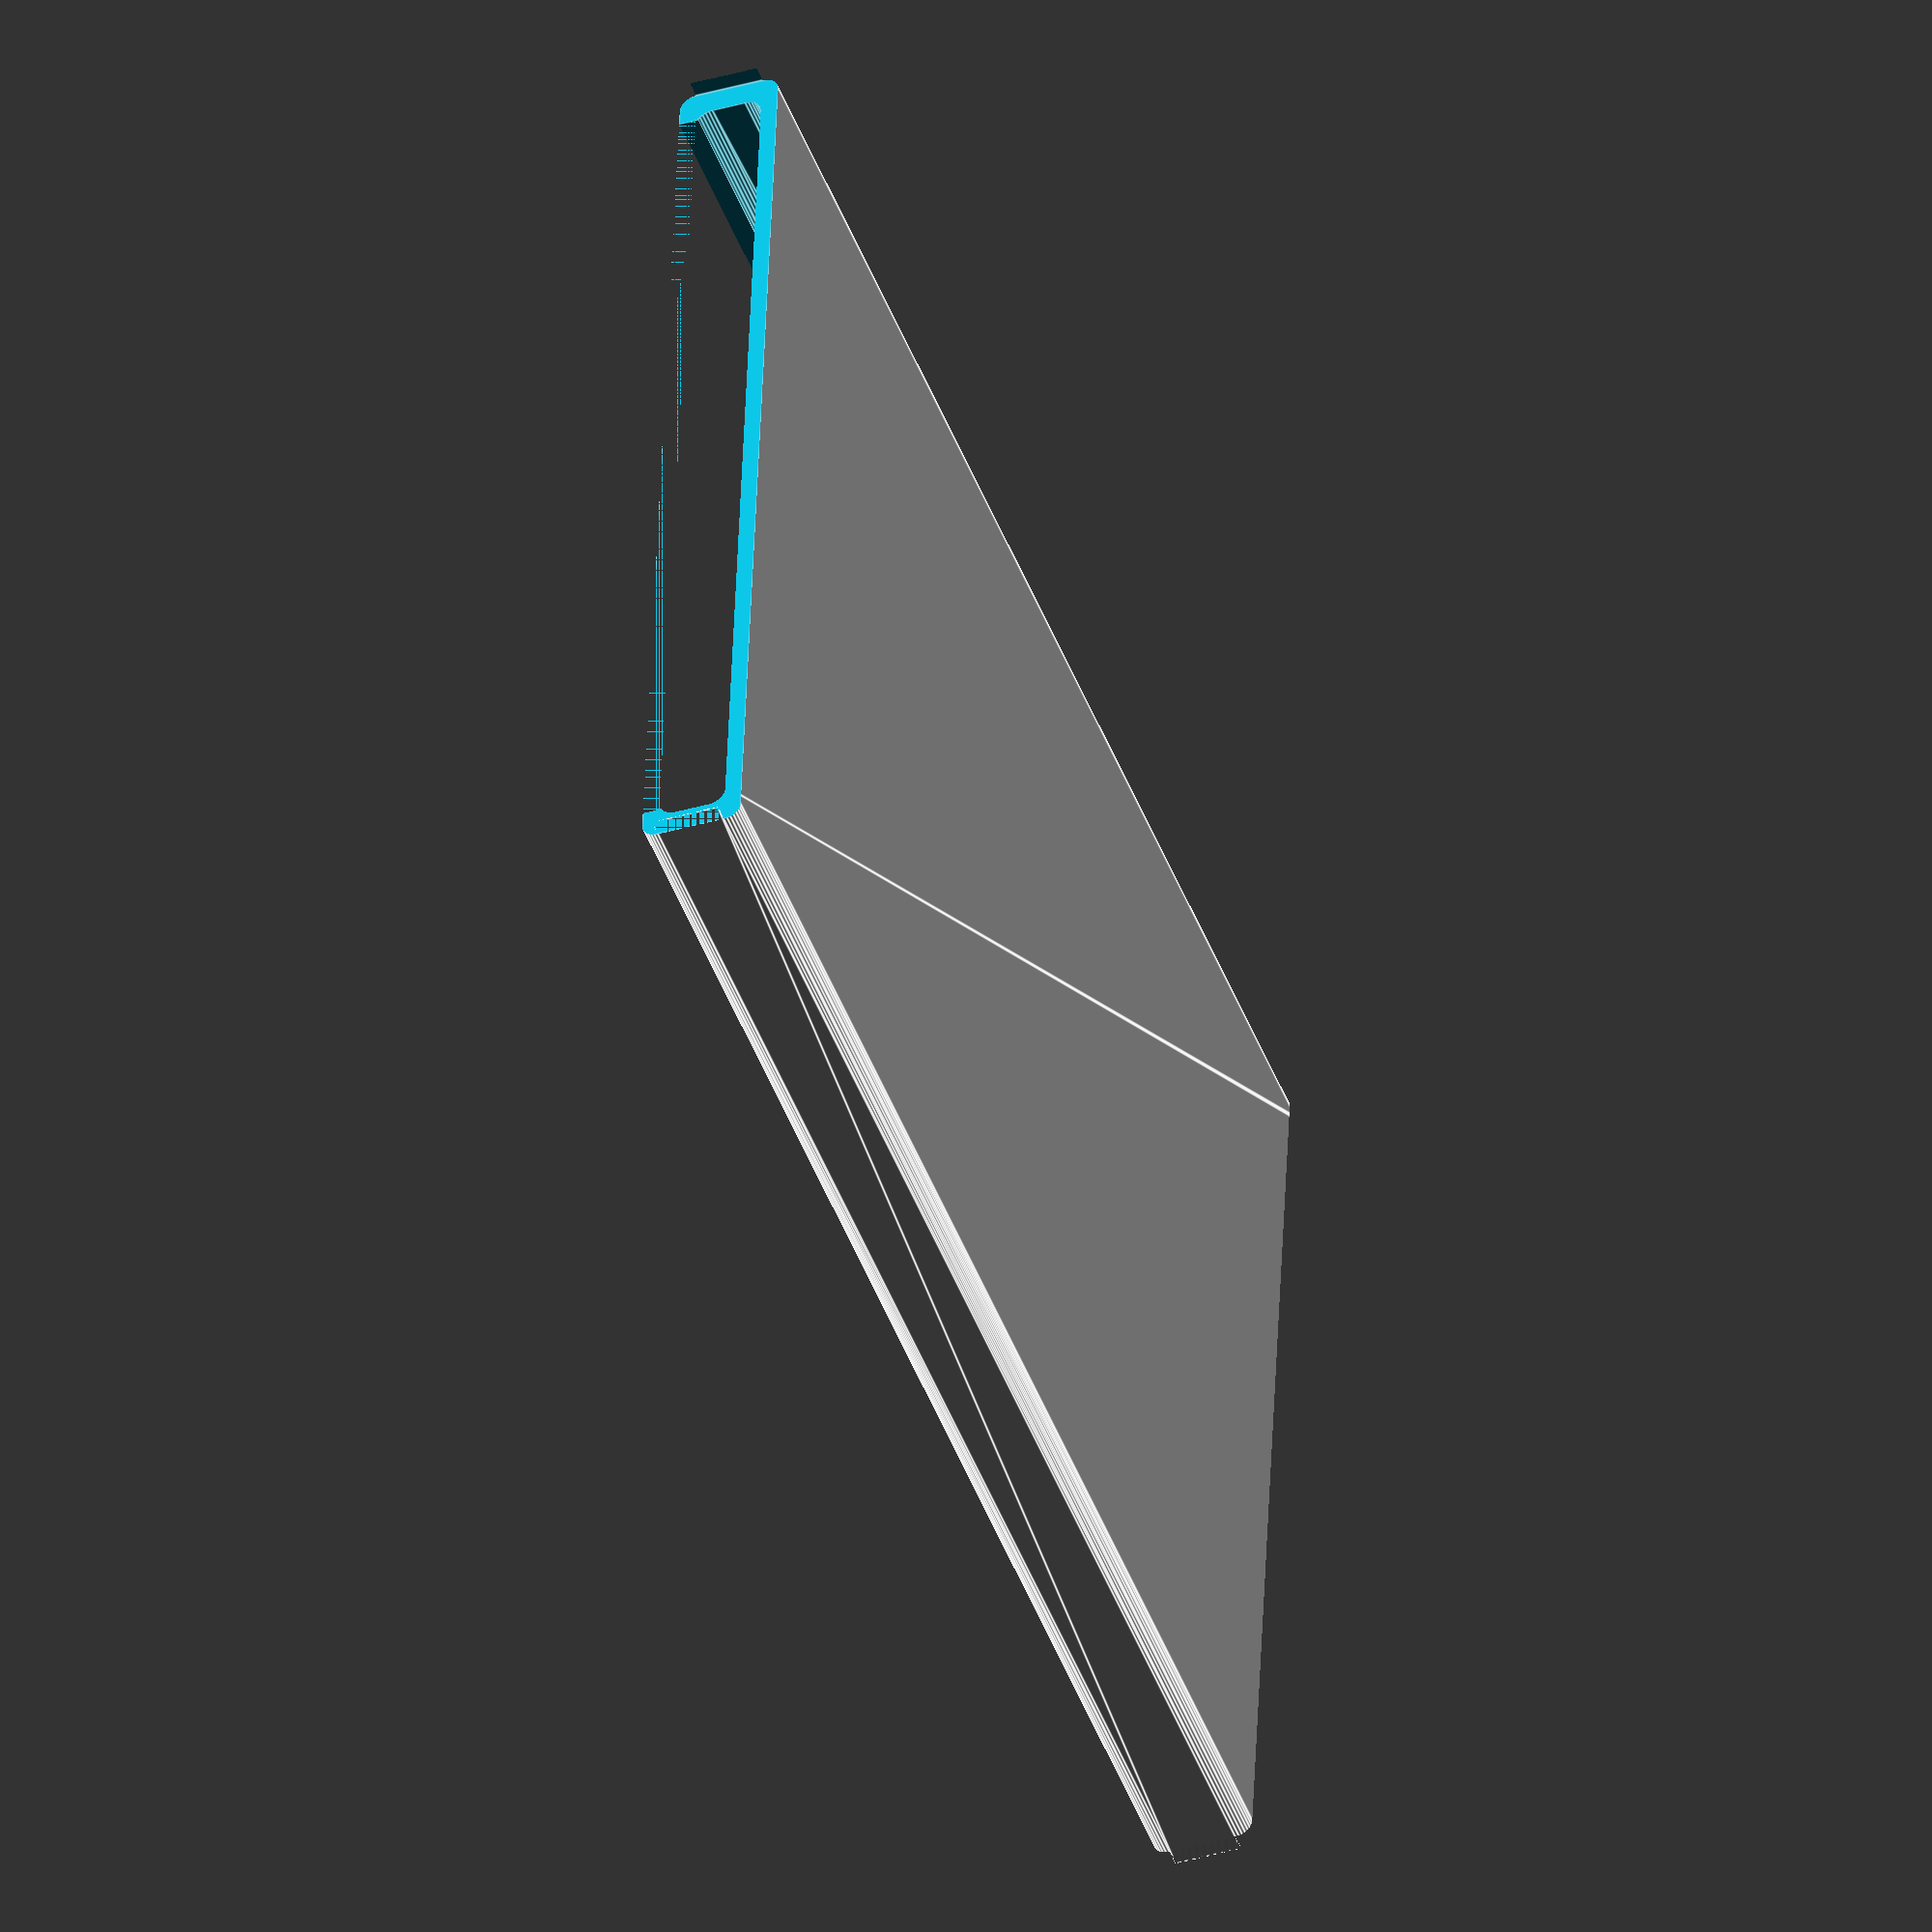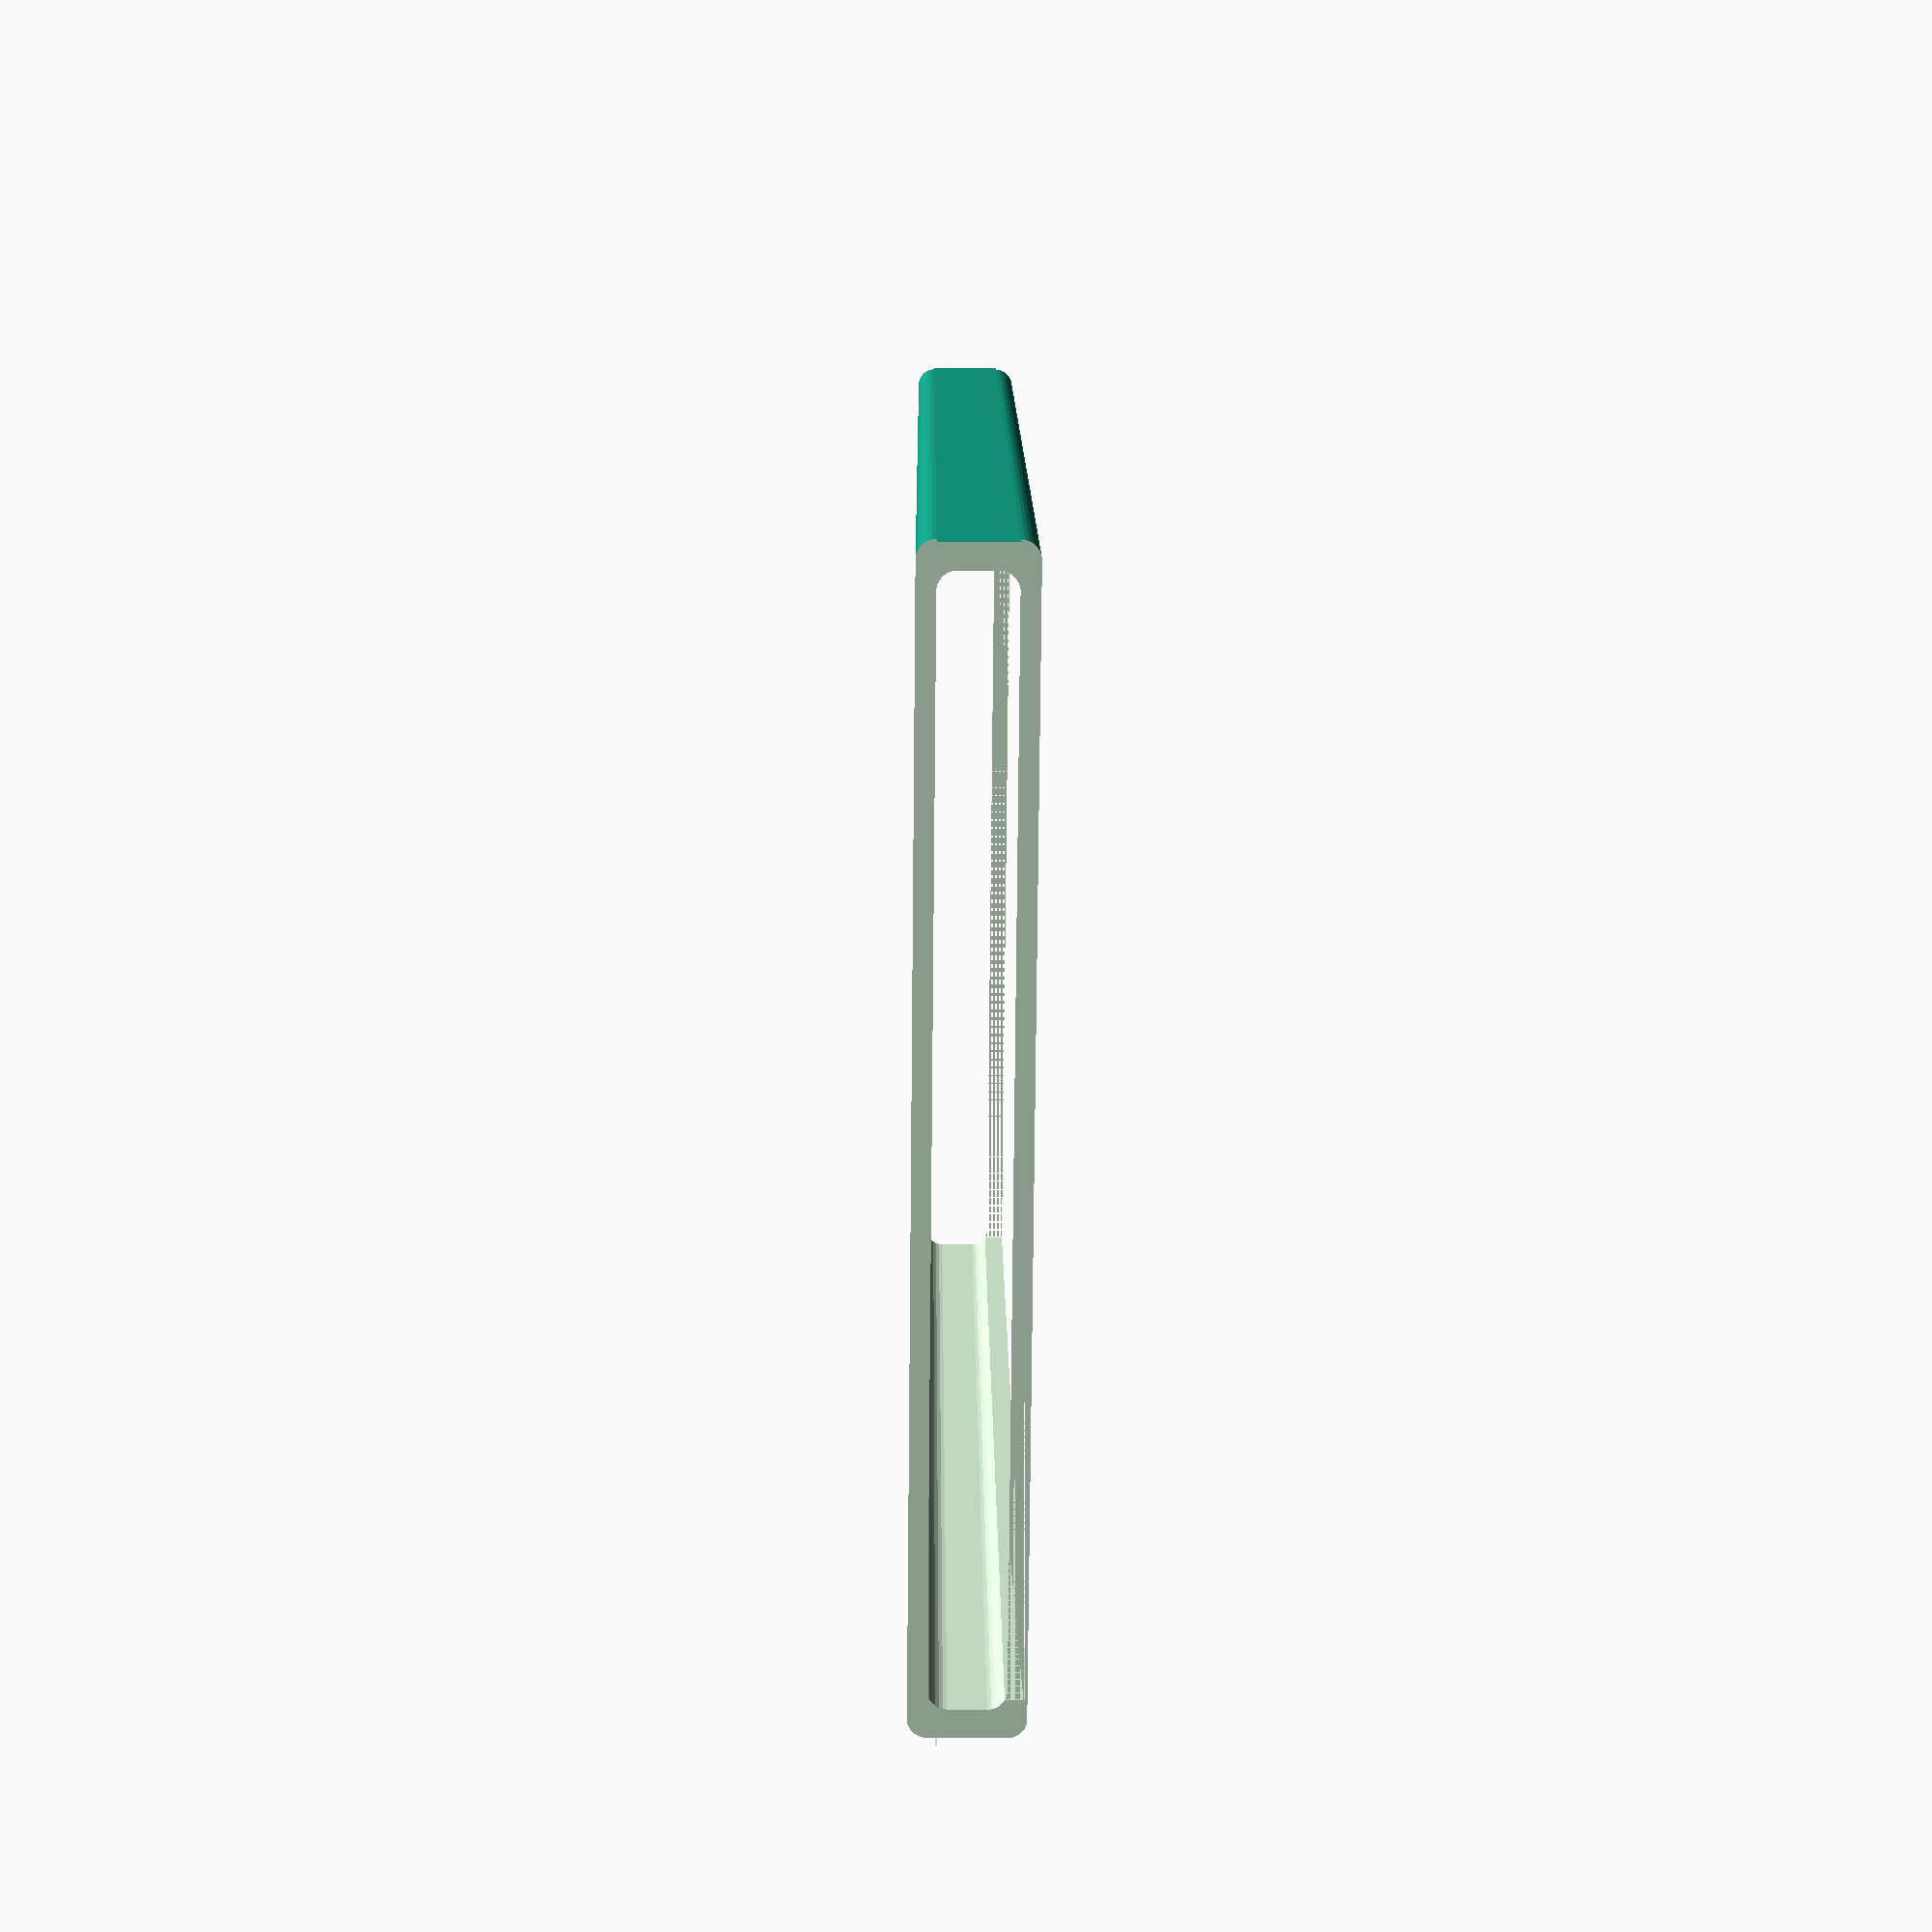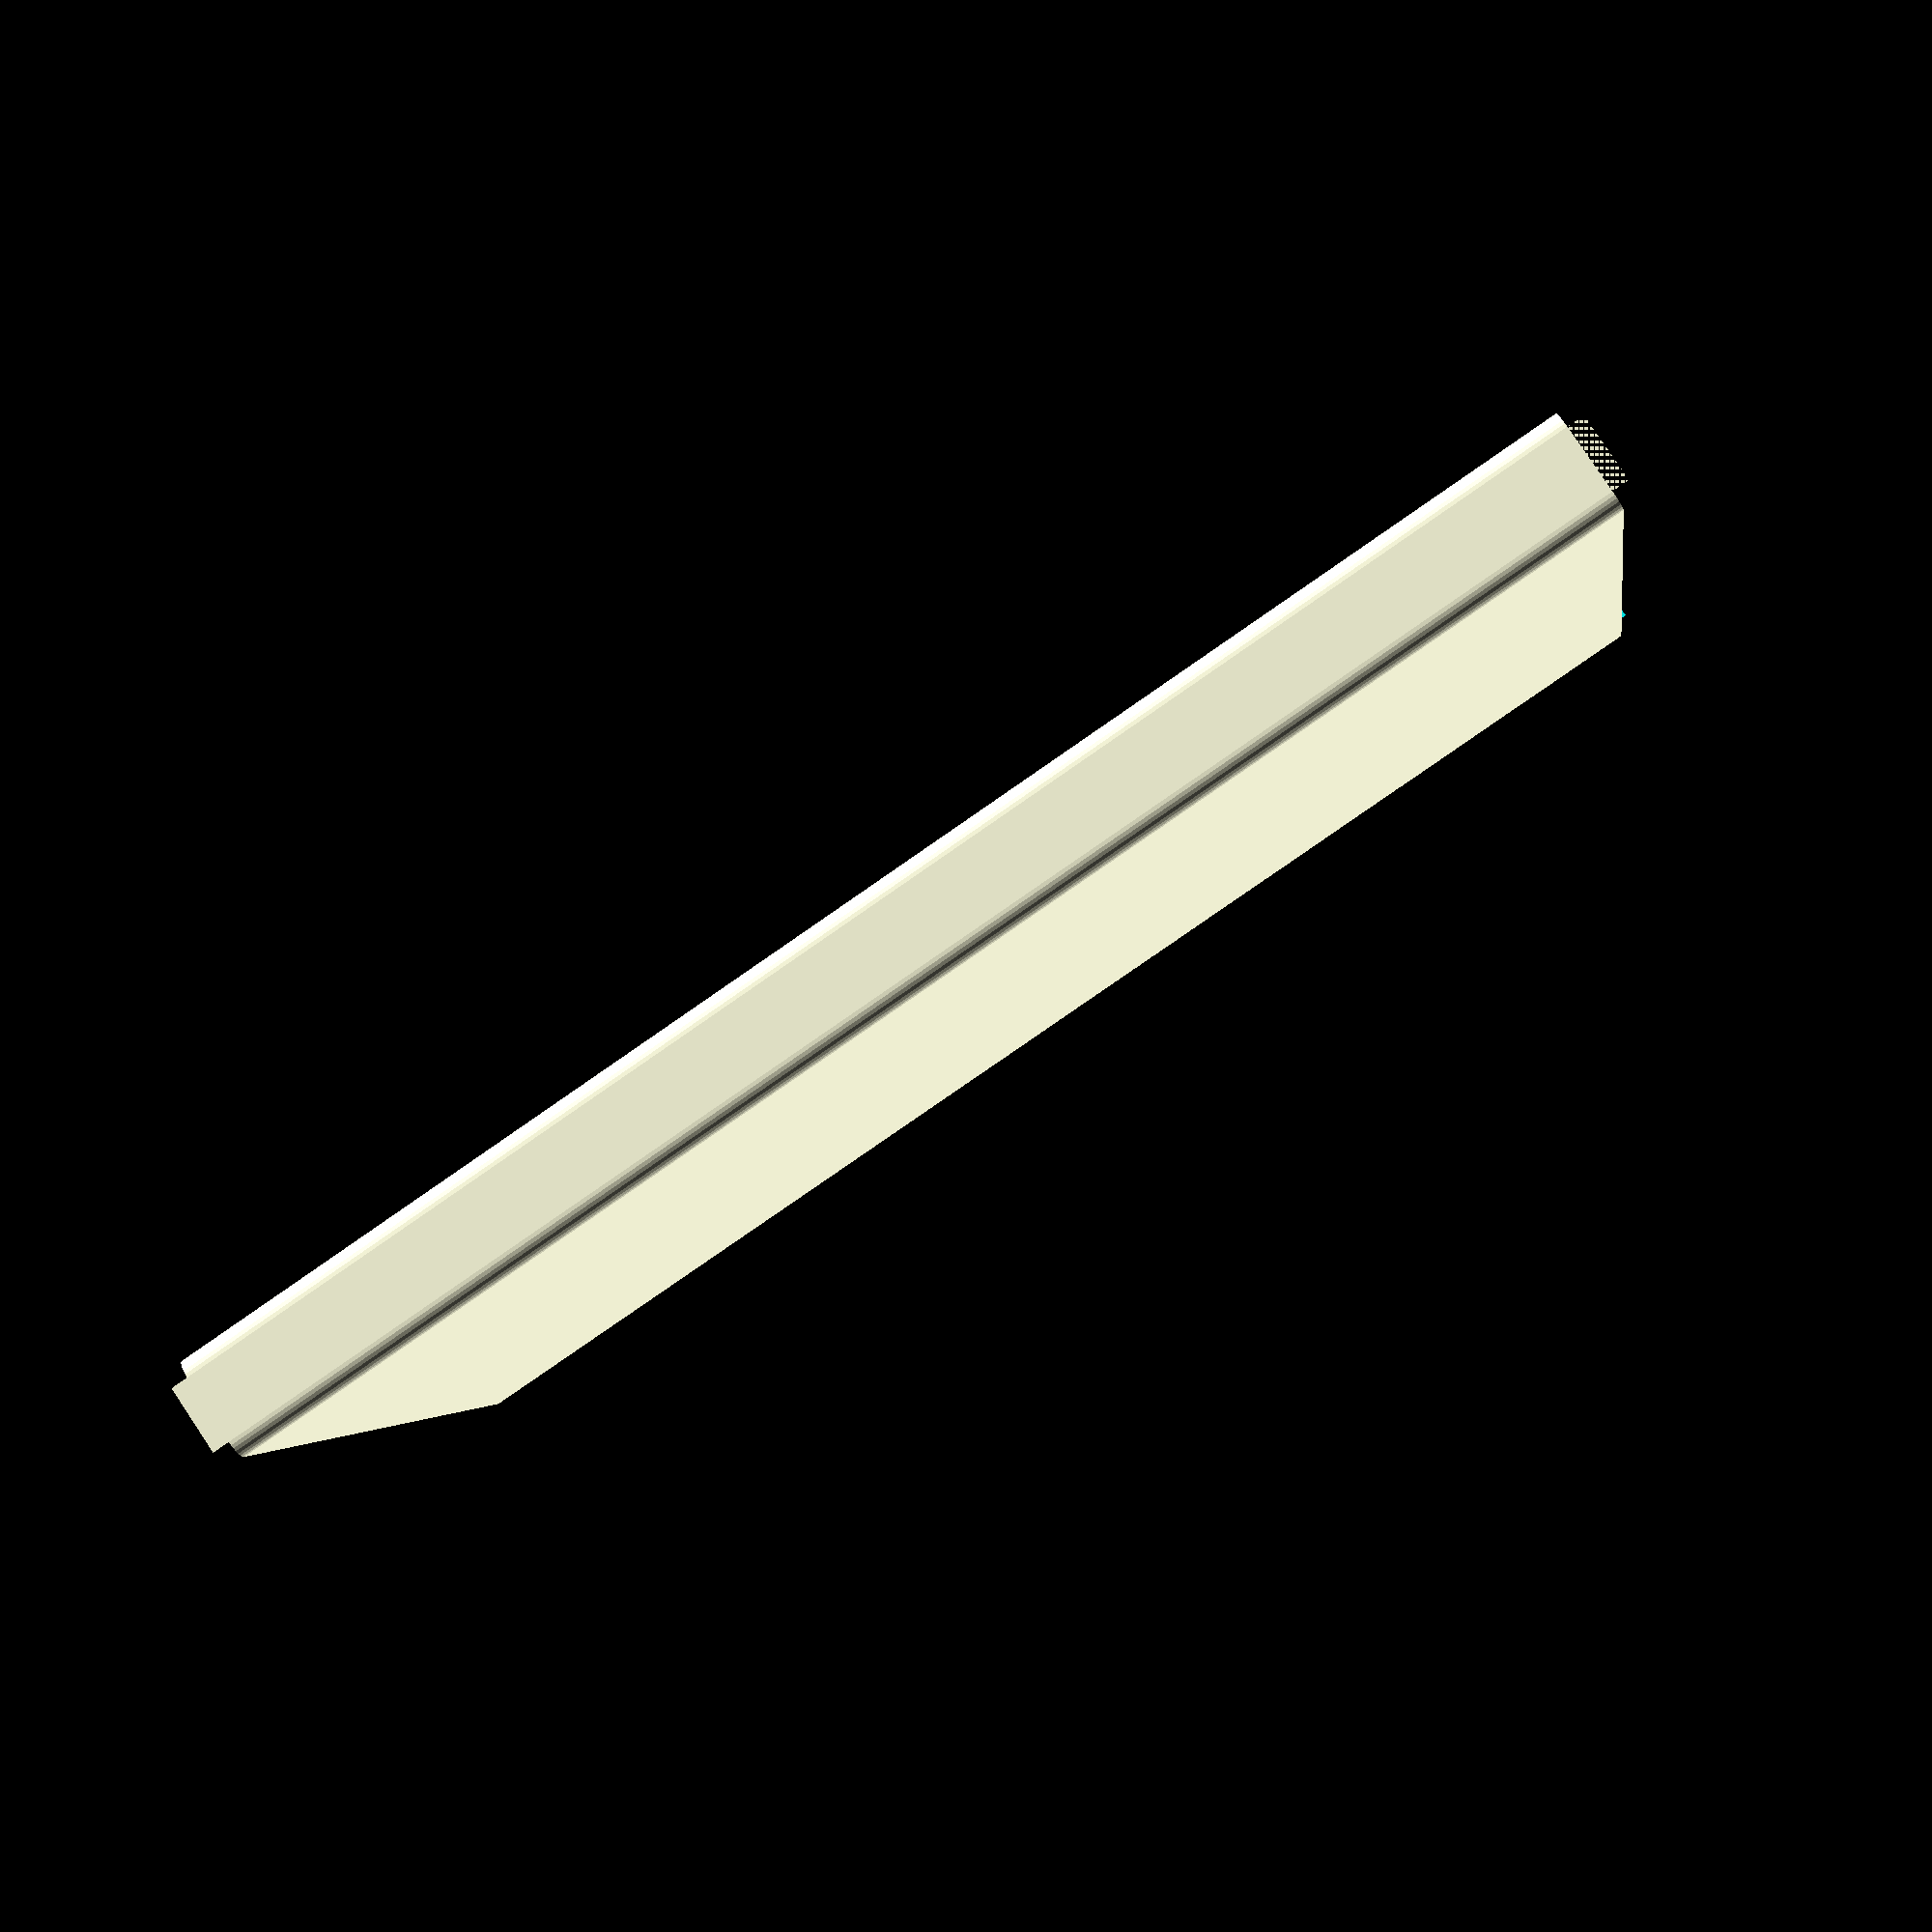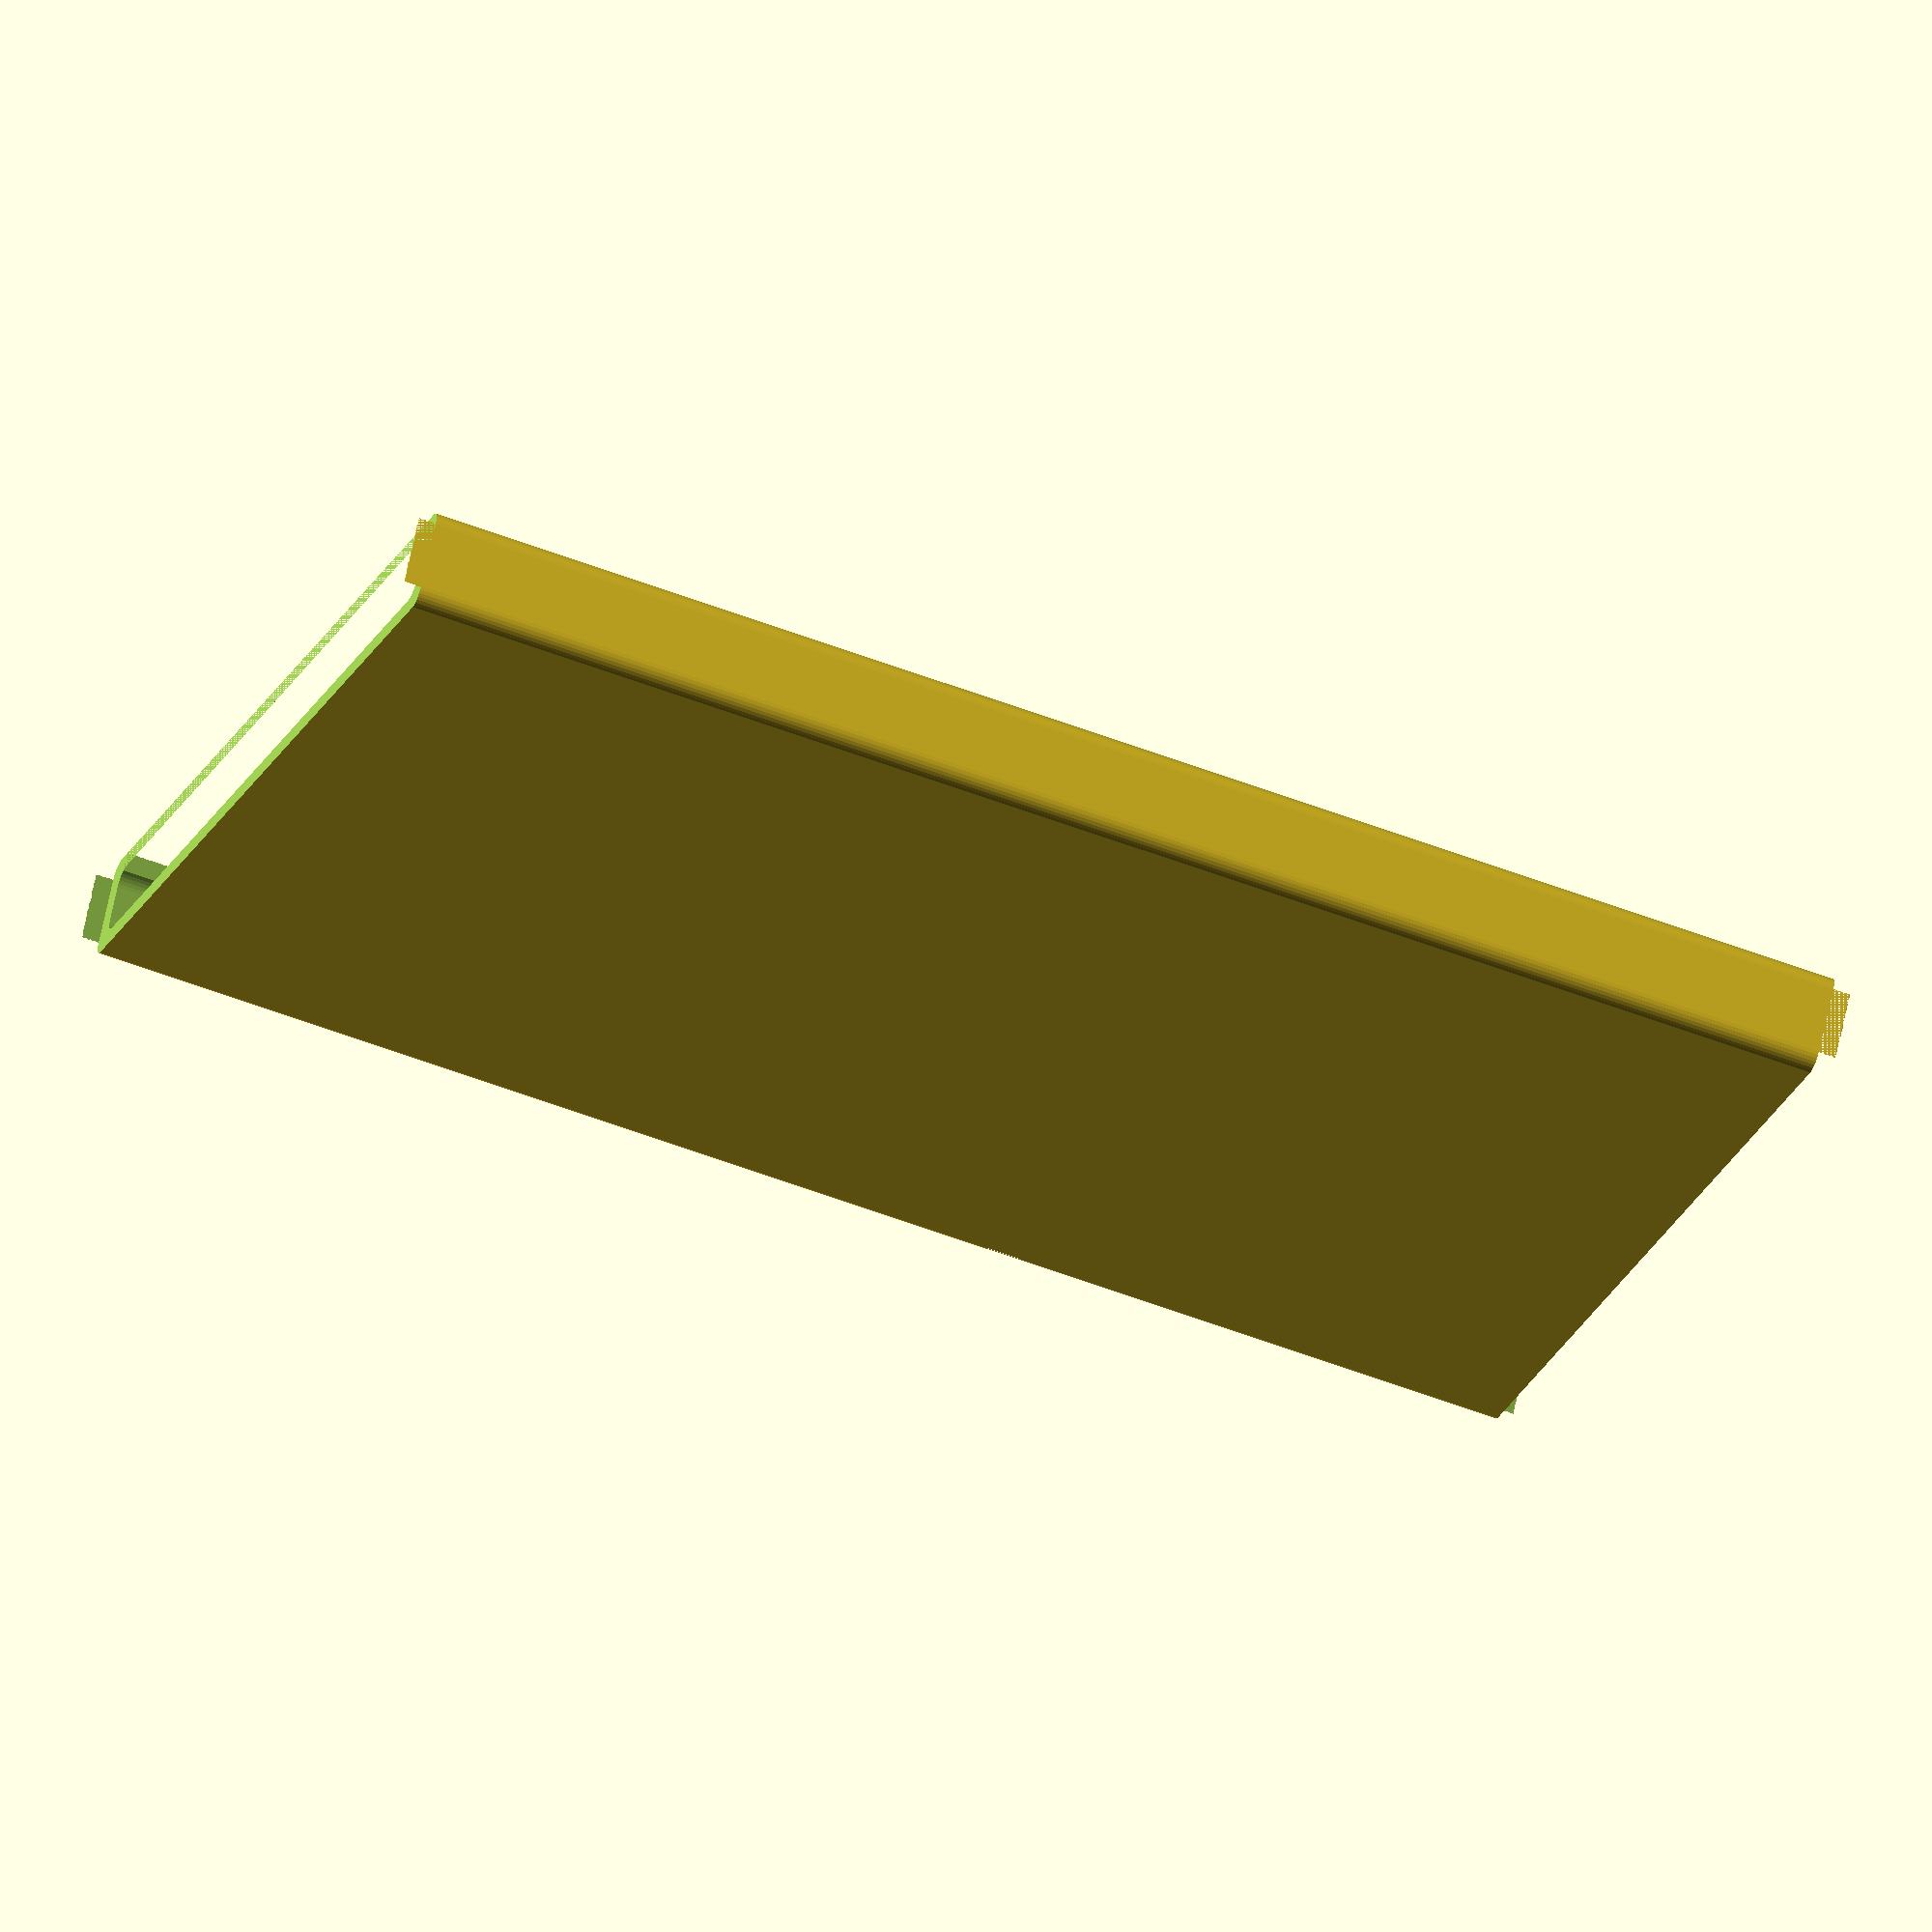
<openscad>
$fn=30;

length = 180;
width= 120;
height = 12;
radius = 2;
rand   = 2;
rand6  = 3;
rand2  = 200;
rand3  = 0;
rand5  = 0;
rand4  = 4;


difference(){
translate([0, 0, 0]){ 
   roundedBox(length, width, height, radius);
}
union(){
translate([rand6, rand, rand]){ 
    roundedBox(length - 2*rand, width - 2*rand6, height- 2*rand, radius);
}

translate([rand2, rand2, 2*rand-height ]){ 
    roundedBox(length - 2*rand2, width - 2*rand2, height, 0);
}

translate([rand4, rand4, height-2*rand]){ 
    roundedBox(length - 2*rand4, width - 2*rand4, height, 0);
}


translate([rand5, -length+rand*2, rand5 ]){ 
    roundedBox(length, width - 2*rand5, height- 2*rand5, 0);
}

translate([rand3,length-rand*2, rand3 ]){ 
    roundedBox(length , width - 2*rand3, height- 2*rand3, 0);
}

}
}

module roundedBox(length, width, height, radius)
{
    dRadius = 2*radius;
    //base rounded shape
translate([radius, radius, radius]){ 
    minkowski() {
        cube(size=[width-dRadius,length-dRadius, height-dRadius]);
        sphere(r=radius);
    } 
}
}

</openscad>
<views>
elev=39.4 azim=83.8 roll=110.0 proj=o view=edges
elev=39.1 azim=38.6 roll=269.3 proj=p view=solid
elev=97.5 azim=279.1 roll=33.7 proj=p view=wireframe
elev=114.8 azim=251.7 roll=348.1 proj=o view=wireframe
</views>
